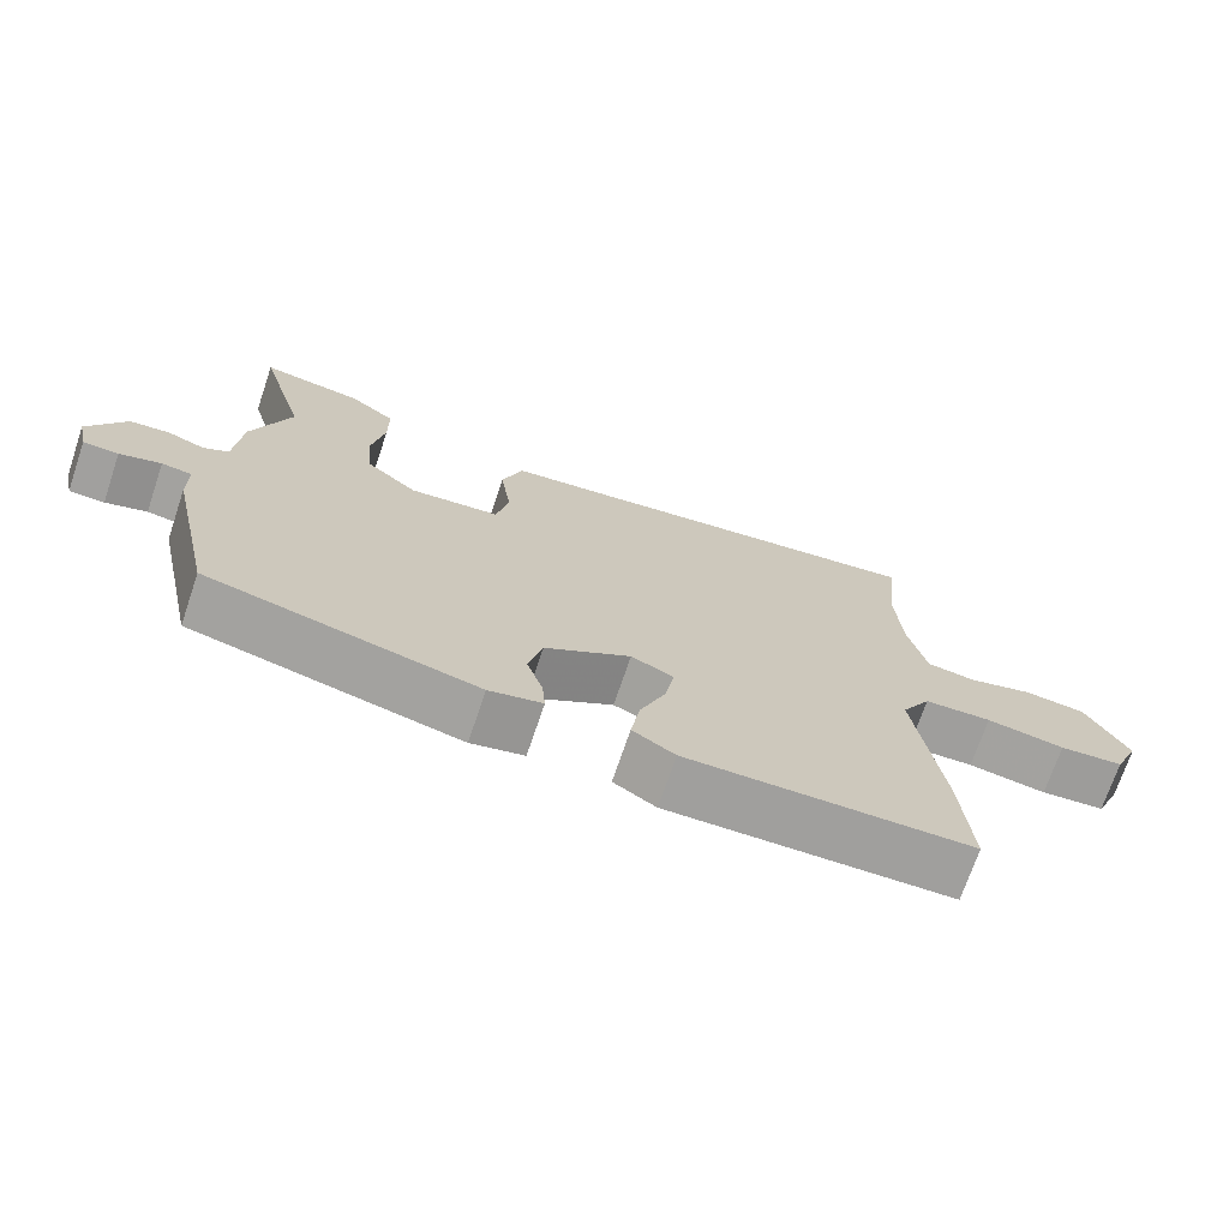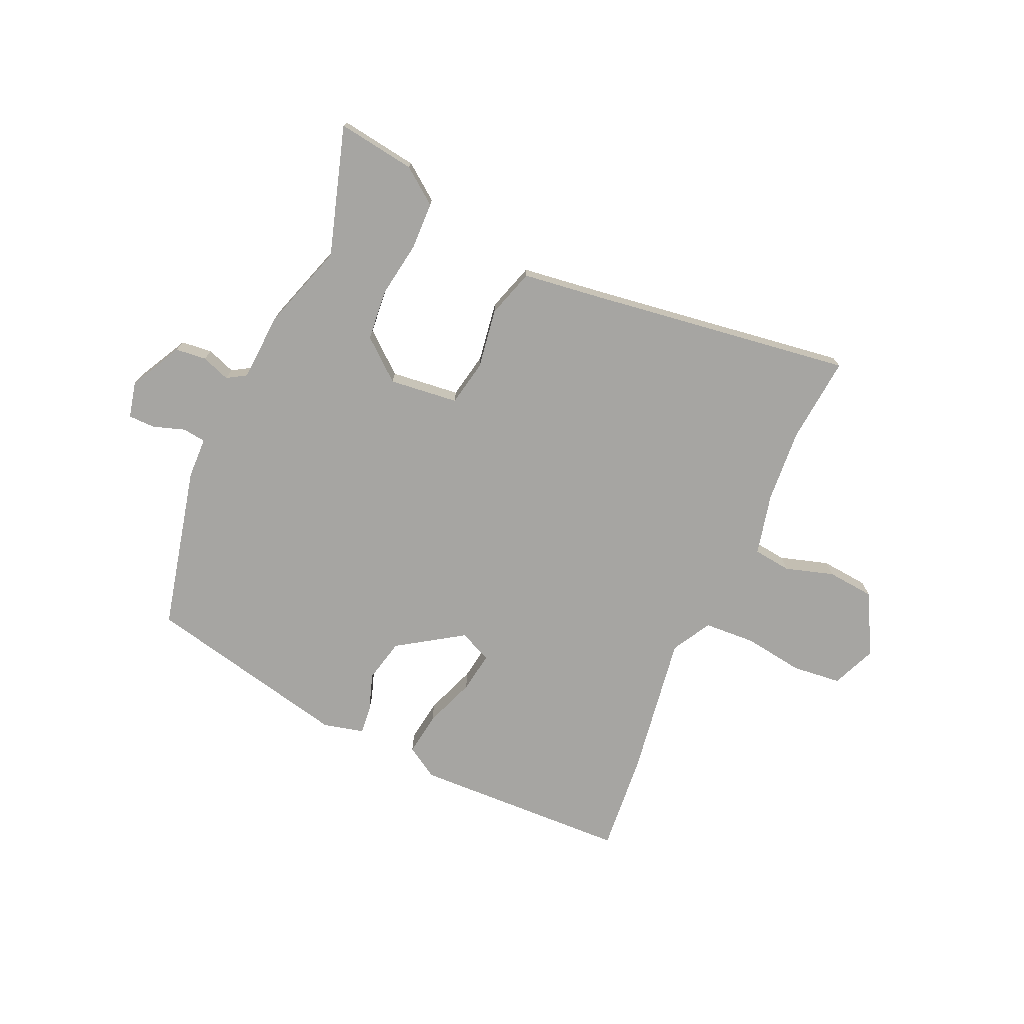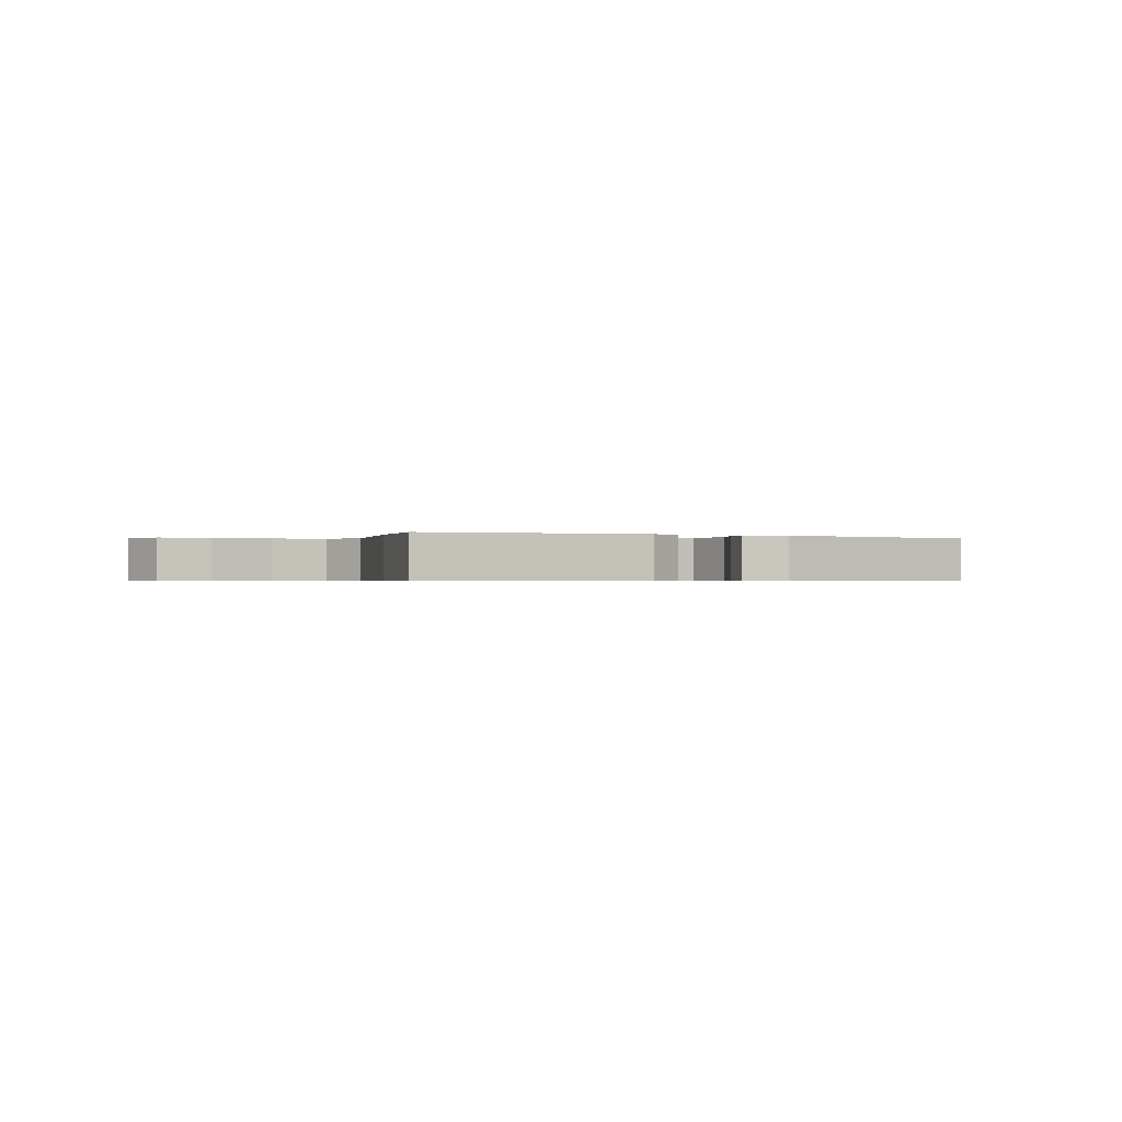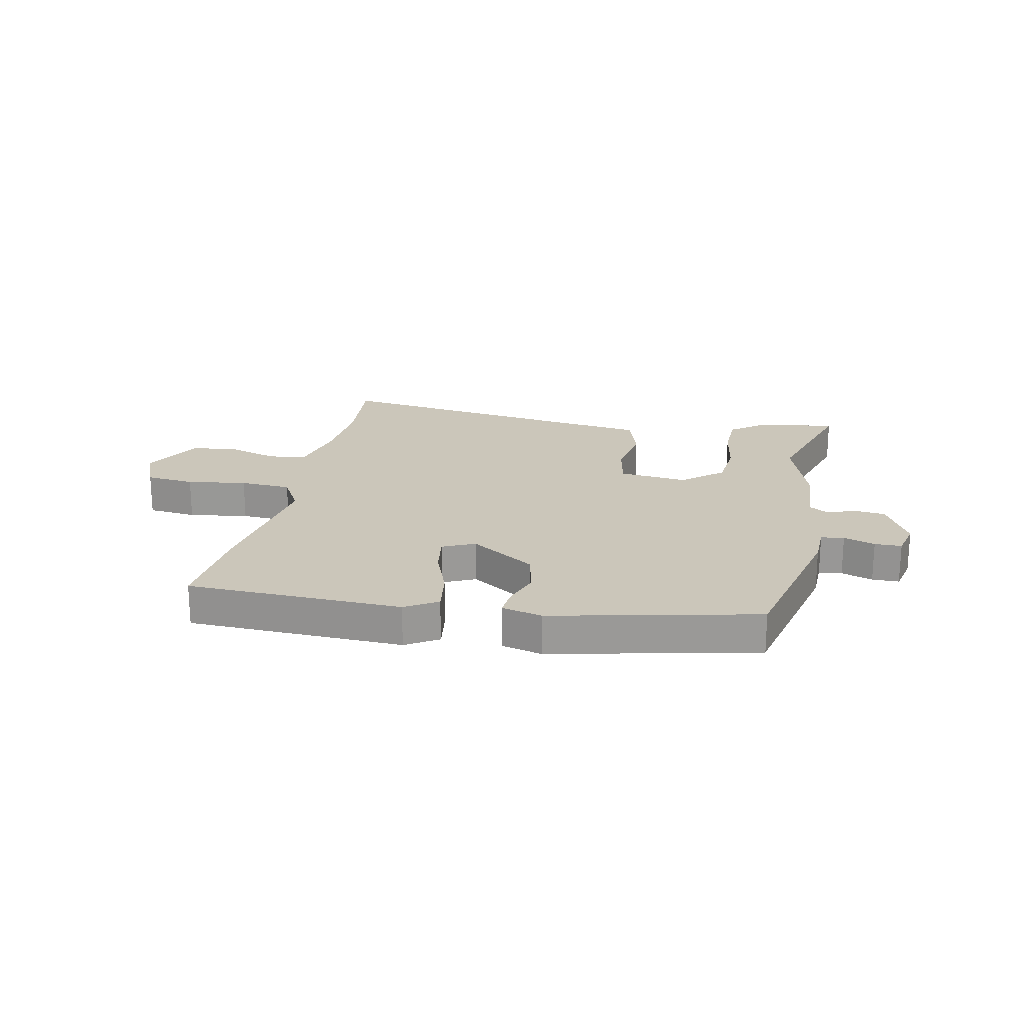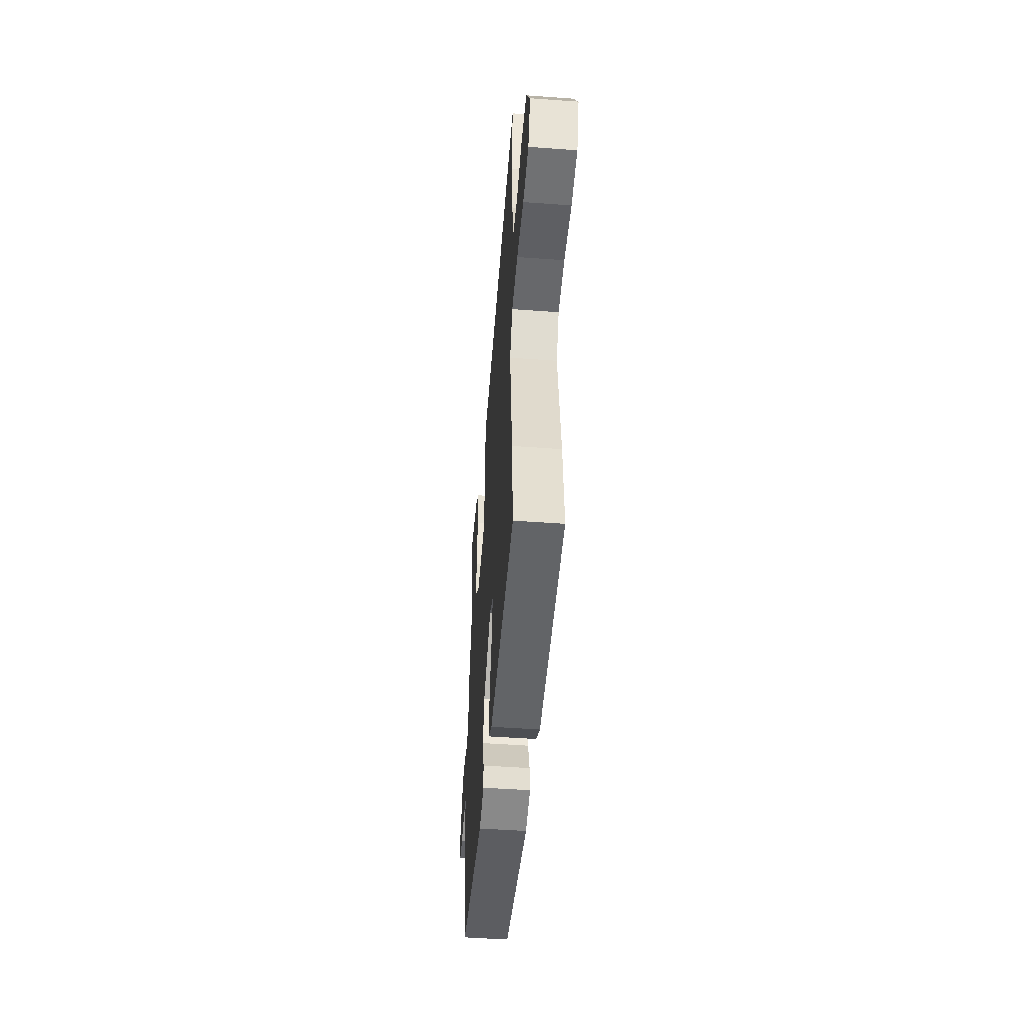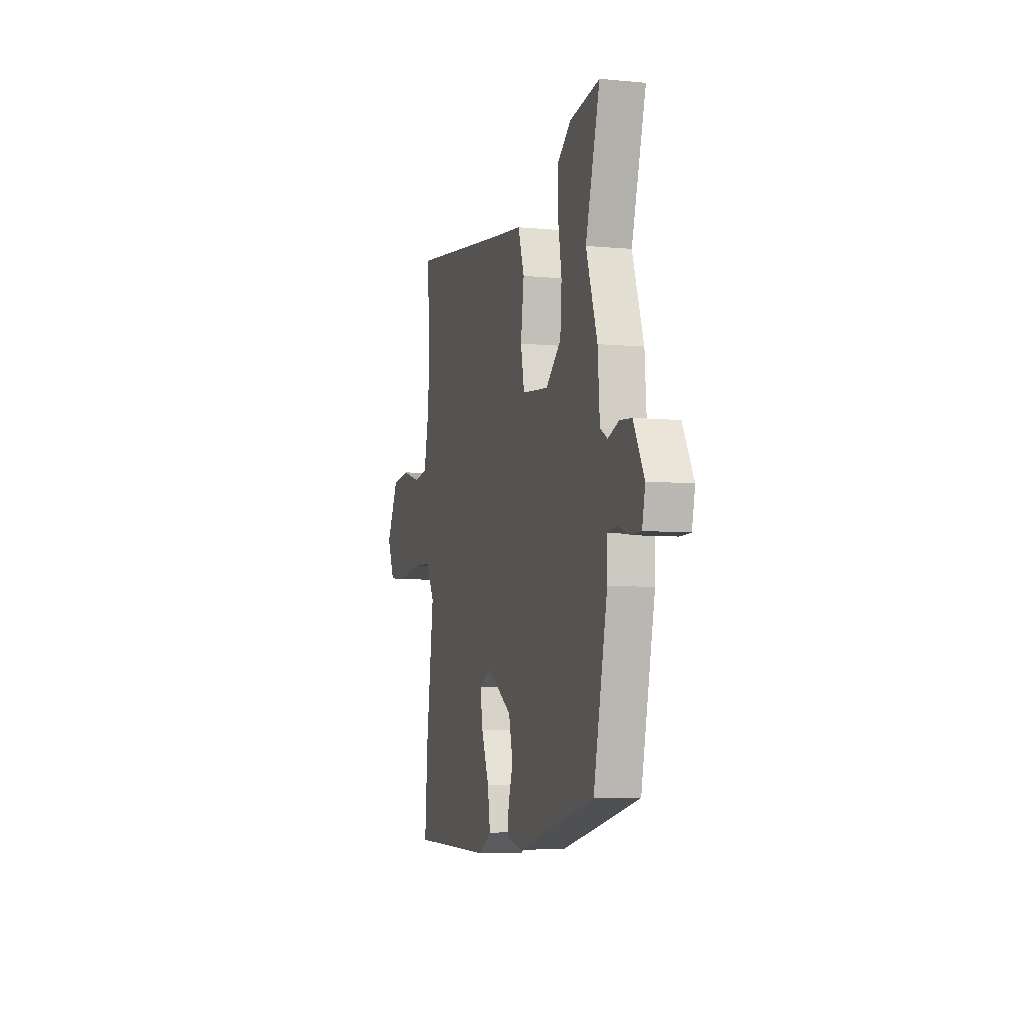
<metadata>
{"format":"obj","ext":"obj","renderer":"f3d","projection":"perspective","resolution":1024,"background":"white","views":[{"elev":-71.6,"azim":-18.7,"up":"+Z"},{"elev":-73.7,"azim":-23.3,"up":"+Y"},{"elev":-0.6,"azim":158.9,"up":"+Y"},{"elev":21.1,"azim":-167.6,"up":"+Y"},{"elev":-49.9,"azim":85.4,"up":"+Z"},{"elev":-6.2,"azim":-106.0,"up":"+Z"}]}
</metadata>
<code>
v -0.454 0.07 0.343
v -0.52 0.07 0.571
v -0.382 0.07 0.549
v -0.32 0.07 0.501
v -0.319 0.07 0.417
v -0.336 0.07 0.319
v -0.329 0.07 0.228
v -0.258 0.07 0.167
v -0.136 0.07 0.179
v -0.119 0.07 0.26
v -0.134 0.07 0.366
v -0.106 0.07 0.451
v 0.036 0.07 0.468
v 0.503 0.07 0.528
v 0.487 0.07 0.375
v 0.495 0.07 0.244
v 0.519 0.07 0.135
v 0.586 0.07 0.126
v 0.672 0.07 0.151
v 0.756 0.07 0.142
v 0.813 0.07 0.033
v 0.779 0.07 -0.045
v 0.692 0.07 -0.053
v 0.586 0.07 -0.036
v 0.495 0.07 -0.04
v 0.455 0.07 -0.109
v 0.49 0.07 -0.365
v 0.503 0.07 -0.541
v 0.12 0.07 -0.549
v 0.063 0.07 -0.513
v 0.075 0.07 -0.436
v 0.11 0.07 -0.347
v 0.122 0.07 -0.275
v 0.065 0.07 -0.248
v -0.051 0.07 -0.322
v -0.07 0.07 -0.399
v -0.048 0.07 -0.467
v -0.044 0.07 -0.516
v -0.116 0.07 -0.533
v -0.48 0.07 -0.447
v -0.544 0.07 -0.155
v -0.545 0.07 -0.082
v -0.586 0.07 -0.076
v -0.642 0.07 -0.094
v -0.69 0.07 -0.093
v -0.704 0.07 -0.029
v -0.654 0.07 0.063
v -0.599 0.07 0.068
v -0.549 0.07 0.049
v -0.515 0.07 0.069
v -0.506 0.07 0.19
v -0.454 0 0.343
v -0.52 0 0.571
v -0.382 0 0.549
v -0.32 0 0.501
v -0.319 0 0.417
v -0.336 0 0.319
v -0.329 0 0.228
v -0.258 0 0.167
v -0.136 0 0.179
v -0.119 0 0.26
v -0.134 0 0.366
v -0.106 0 0.451
v 0.036 0 0.468
v 0.503 0 0.528
v 0.487 0 0.375
v 0.495 0 0.244
v 0.519 0 0.135
v 0.586 0 0.126
v 0.672 0 0.151
v 0.756 0 0.142
v 0.813 0 0.033
v 0.779 0 -0.045
v 0.692 0 -0.053
v 0.586 0 -0.036
v 0.495 0 -0.04
v 0.455 0 -0.109
v 0.49 0 -0.365
v 0.503 0 -0.541
v 0.12 0 -0.549
v 0.063 0 -0.513
v 0.075 0 -0.436
v 0.11 0 -0.347
v 0.122 0 -0.275
v 0.065 0 -0.248
v -0.051 0 -0.322
v -0.07 0 -0.399
v -0.048 0 -0.467
v -0.044 0 -0.516
v -0.116 0 -0.533
v -0.48 0 -0.447
v -0.544 0 -0.155
v -0.545 0 -0.082
v -0.586 0 -0.076
v -0.642 0 -0.094
v -0.69 0 -0.093
v -0.704 0 -0.029
v -0.654 0 0.063
v -0.599 0 0.068
v -0.549 0 0.049
v -0.515 0 0.069
v -0.506 0 0.19
f 50 51 1
f 46 47 48 49
f 44 45 46 49
f 43 44 49 50
f 42 43 50
f 41 42 50 1
f 39 40 41 1
f 36 37 38 39
f 35 36 39 1
f 29 30 31 32
f 29 32 33
f 26 27 28 29
f 25 26 29 33
f 21 22 23 24
f 21 24 25
f 18 19 20 21
f 17 18 21 25
f 16 17 25 33
f 13 14 15
f 10 11 12 13
f 9 10 13 15
f 3 4 5 6
f 3 6 7
f 2 3 7
f 1 2 7
f 34 35 1 7
f 9 15 16 33
f 8 9 33 34
f 7 8 34
f 52 102 101
f 100 99 98 97
f 100 97 96 95
f 101 100 95 94
f 101 94 93
f 52 101 93 92
f 52 92 91 90
f 90 89 88 87
f 52 90 87 86
f 83 82 81 80
f 84 83 80
f 80 79 78 77
f 84 80 77 76
f 75 74 73 72
f 76 75 72
f 72 71 70 69
f 76 72 69 68
f 84 76 68 67
f 66 65 64
f 64 63 62 61
f 66 64 61 60
f 57 56 55 54
f 58 57 54
f 58 54 53
f 58 53 52
f 58 52 86 85
f 84 67 66 60
f 85 84 60 59
f 85 59 58
f 1 52 53 2
f 2 53 54 3
f 3 54 55 4
f 4 55 56 5
f 5 56 57 6
f 6 57 58 7
f 7 58 59 8
f 8 59 60 9
f 9 60 61 10
f 10 61 62 11
f 11 62 63 12
f 12 63 64 13
f 13 64 65 14
f 14 65 66 15
f 15 66 67 16
f 16 67 68 17
f 17 68 69 18
f 18 69 70 19
f 19 70 71 20
f 20 71 72 21
f 21 72 73 22
f 22 73 74 23
f 23 74 75 24
f 24 75 76 25
f 25 76 77 26
f 26 77 78 27
f 27 78 79 28
f 28 79 80 29
f 29 80 81 30
f 30 81 82 31
f 31 82 83 32
f 32 83 84 33
f 33 84 85 34
f 34 85 86 35
f 35 86 87 36
f 36 87 88 37
f 37 88 89 38
f 38 89 90 39
f 39 90 91 40
f 40 91 92 41
f 41 92 93 42
f 42 93 94 43
f 43 94 95 44
f 44 95 96 45
f 45 96 97 46
f 46 97 98 47
f 47 98 99 48
f 48 99 100 49
f 49 100 101 50
f 50 101 102 51
f 51 102 52 1

</code>
